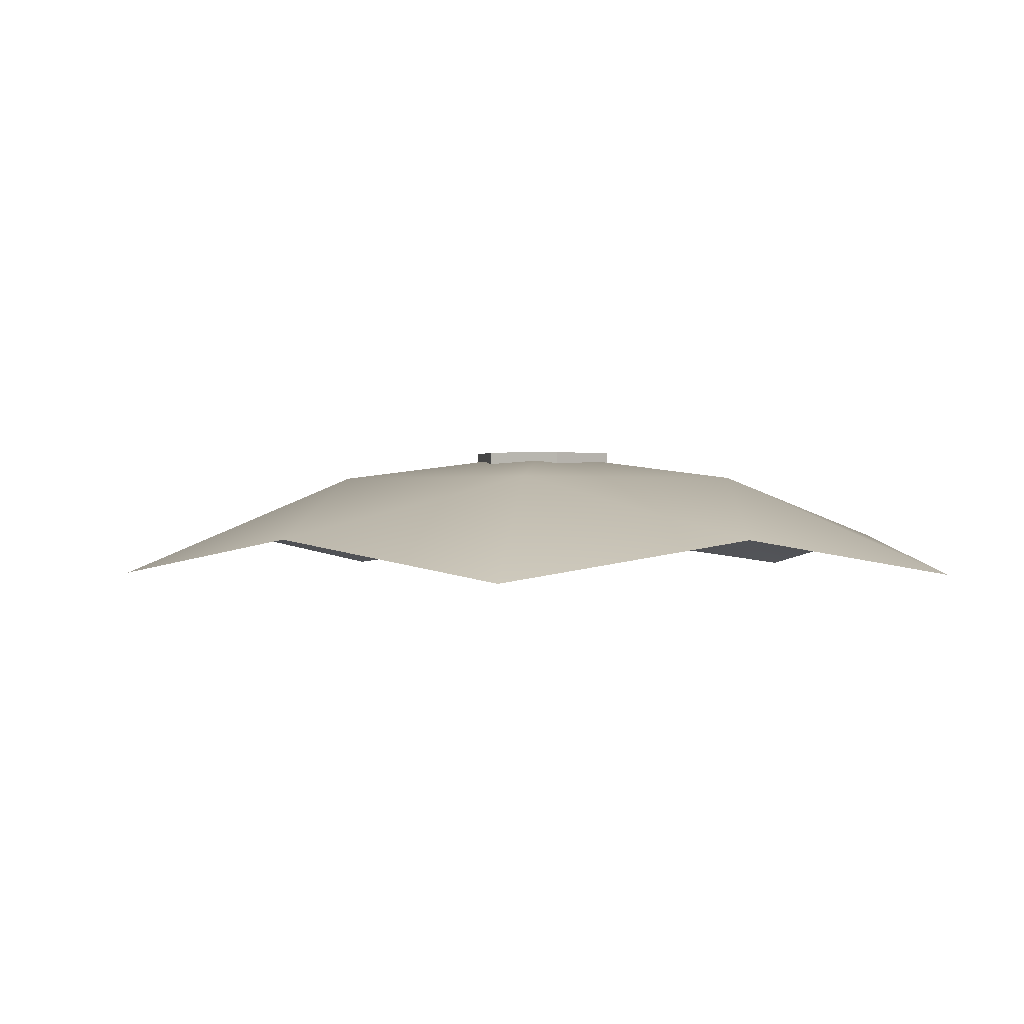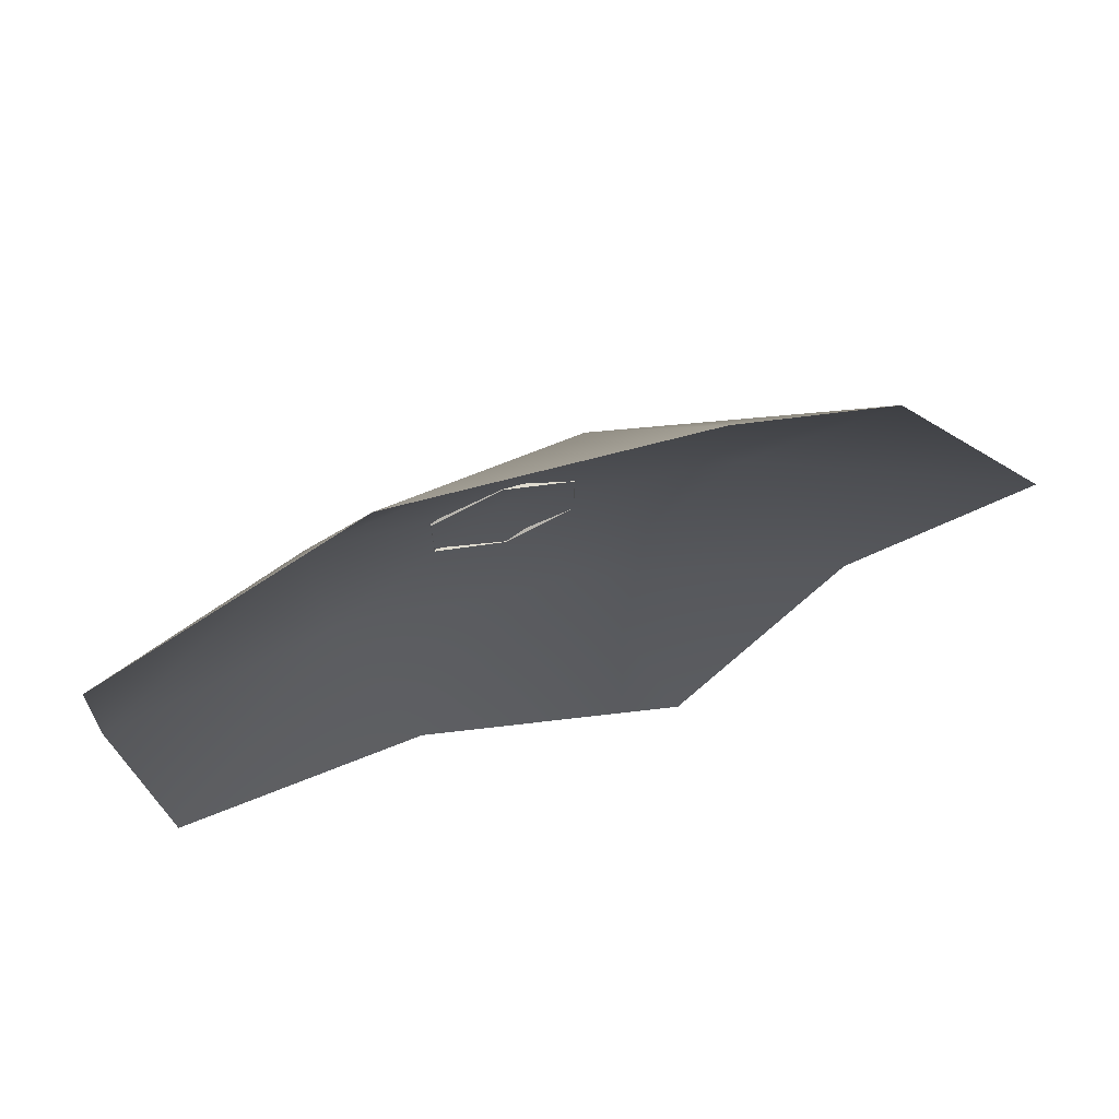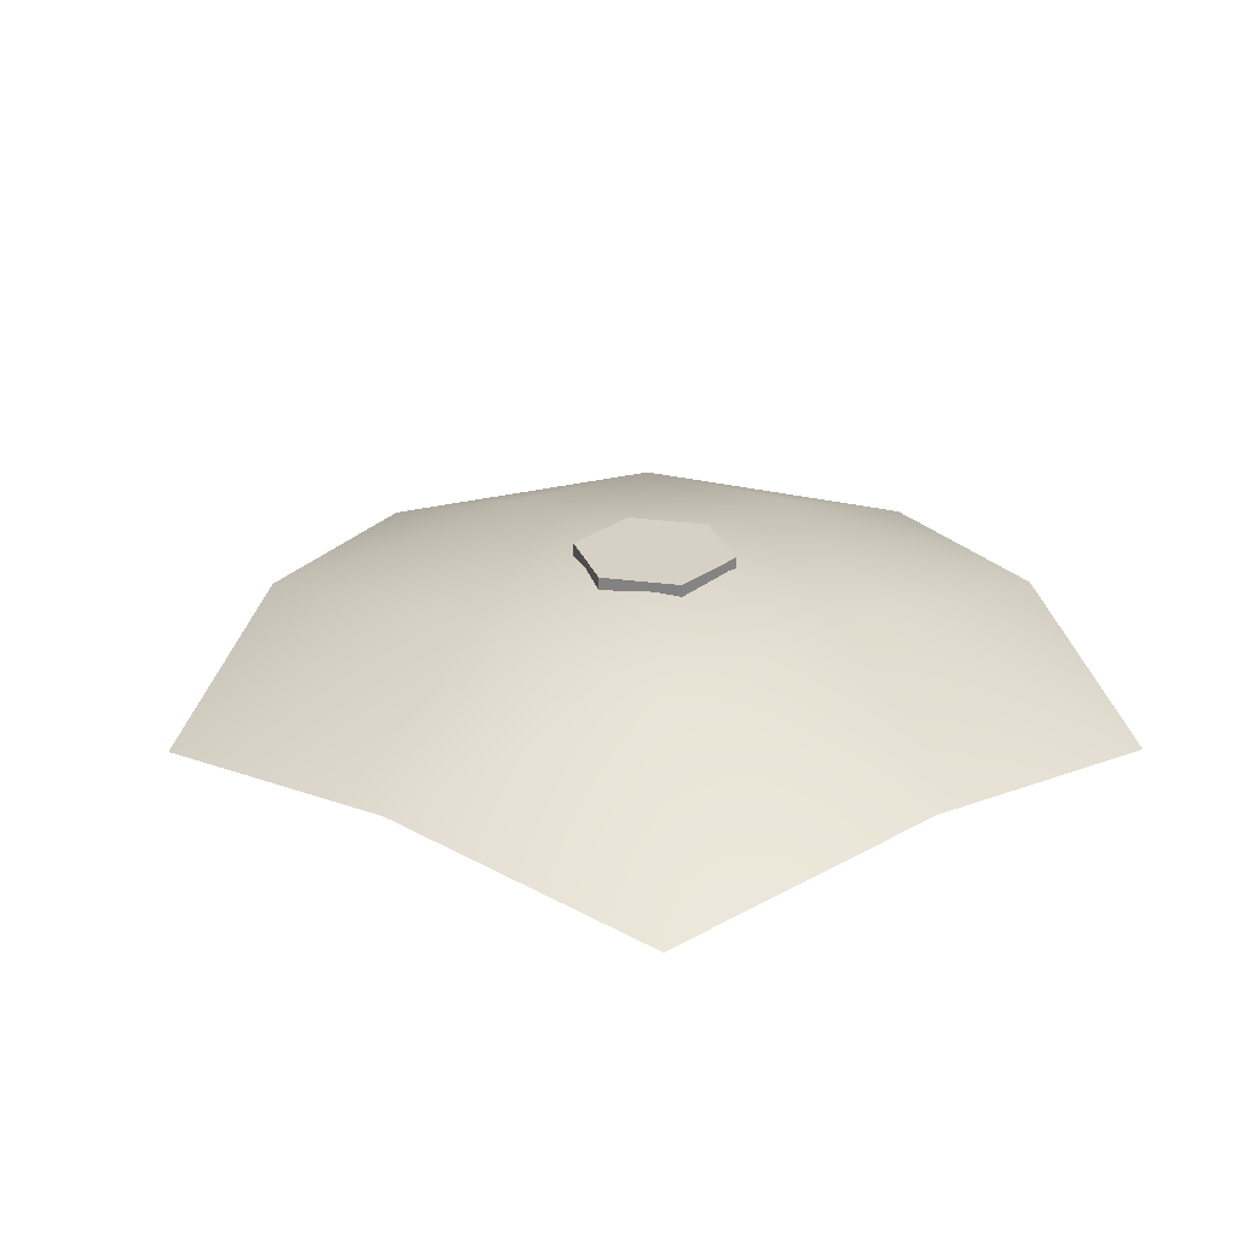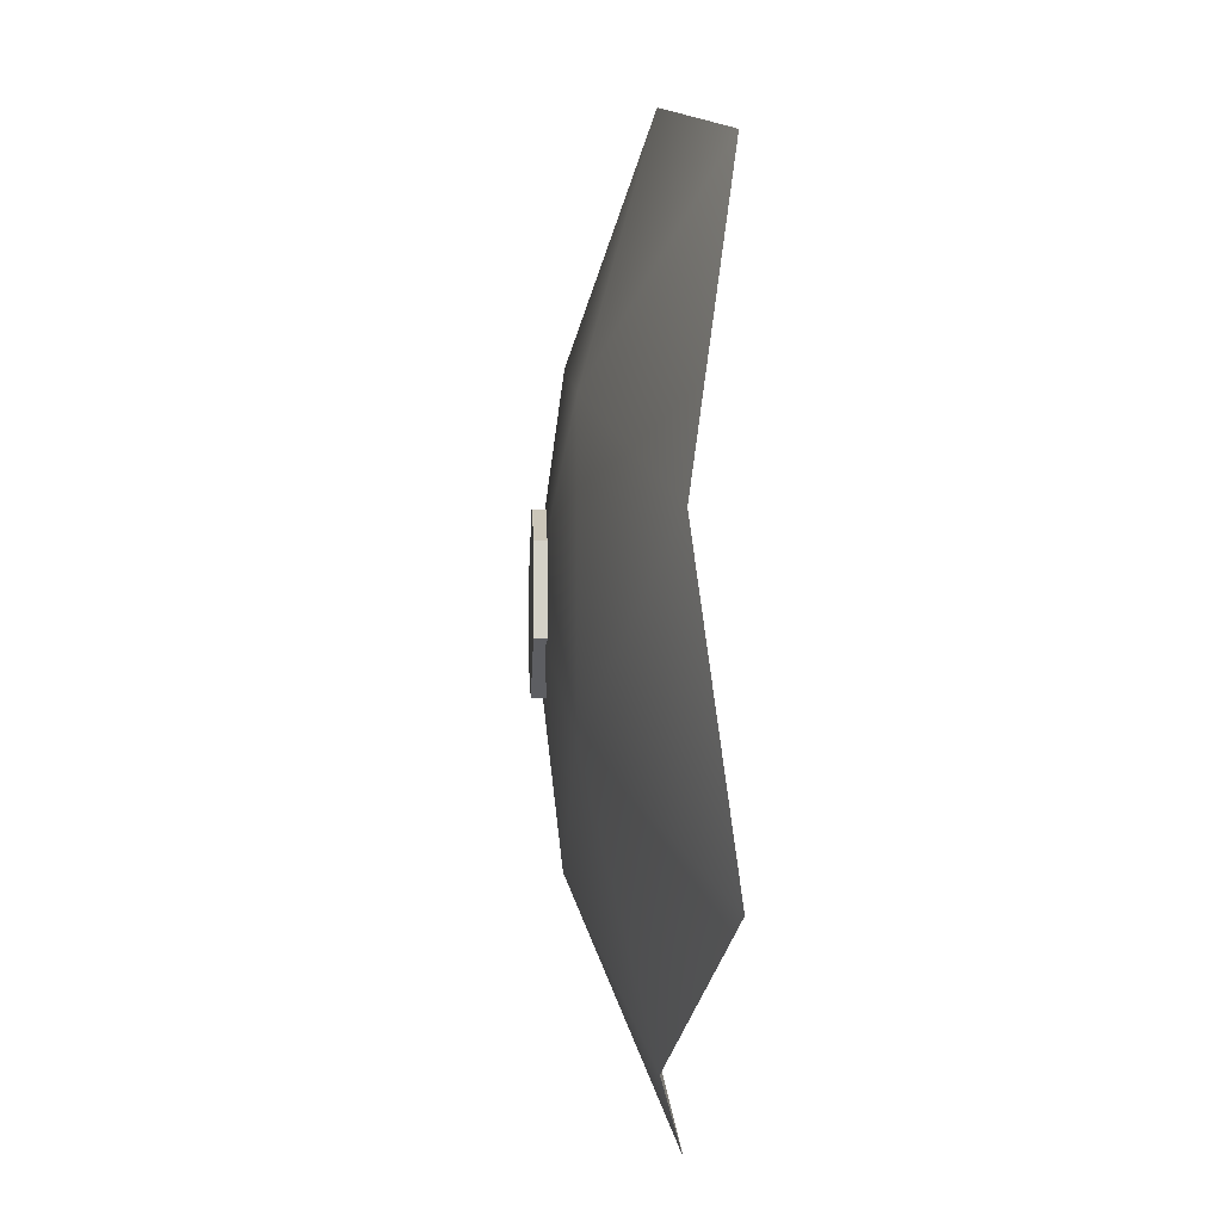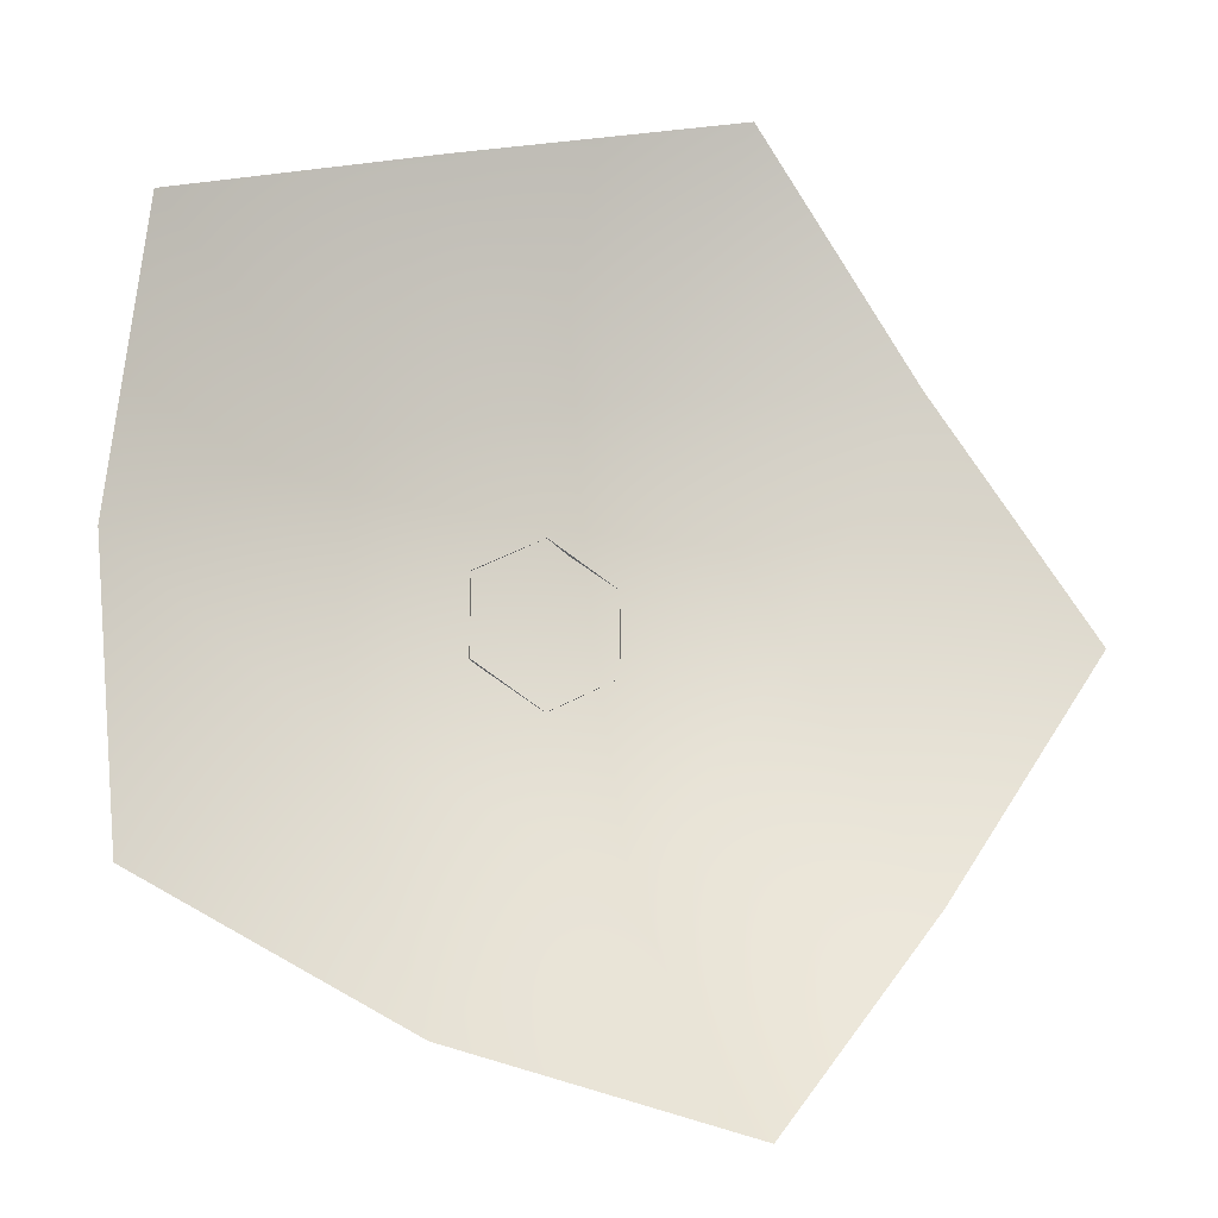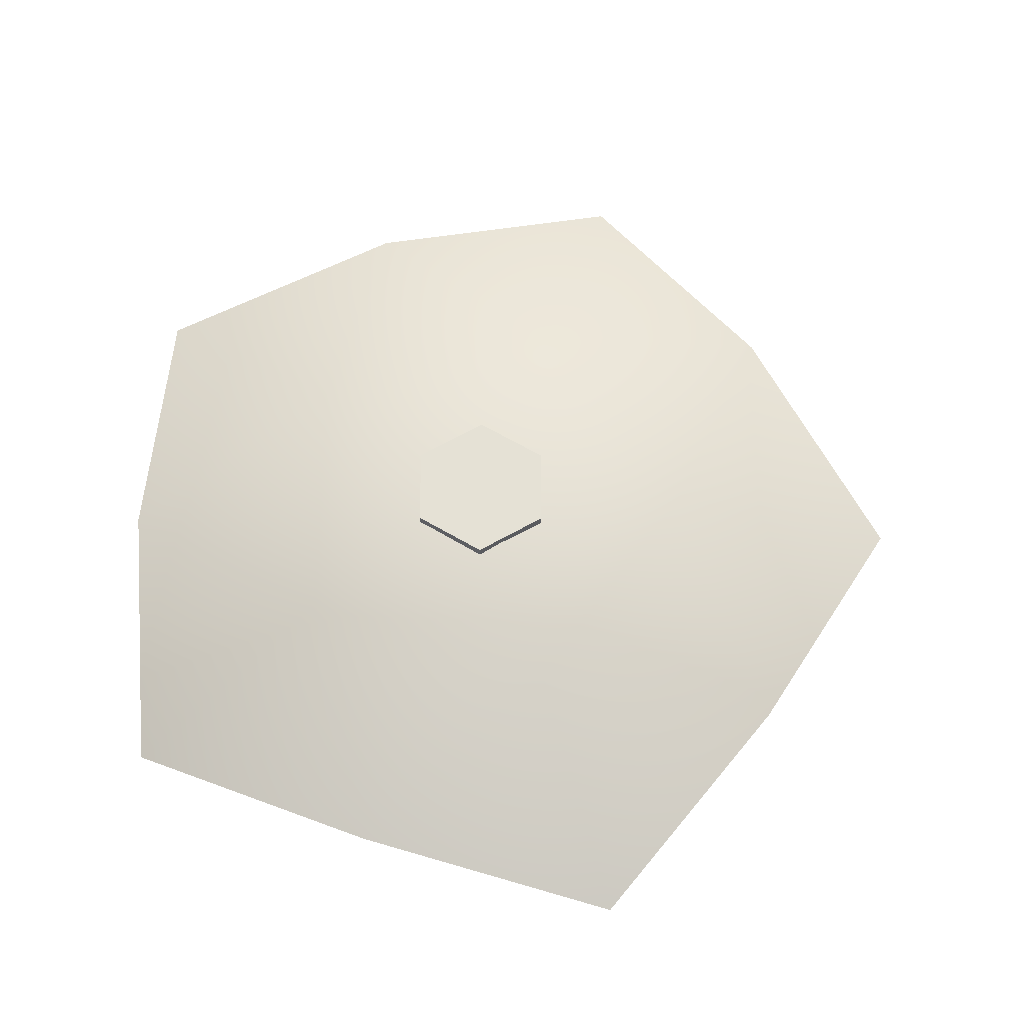
<metadata>
{"format":"obj","ext":"obj","renderer":"f3d","projection":"perspective","resolution":1024,"background":"white","views":[{"elev":0.0,"azim":167.8,"up":"+Y"},{"elev":73.4,"azim":-18.1,"up":"+Z"},{"elev":27.0,"azim":161.7,"up":"+Y"},{"elev":-9.4,"azim":-93.2,"up":"+Z"},{"elev":-20.2,"azim":-21.8,"up":"+Z"},{"elev":64.9,"azim":0.4,"up":"+Y"}]}
</metadata>
<code>
o Health_Pickup_Cylinder.002
v 14 0.4044 6.534
v 14 0.4544 6.534
v 14.26 0.4044 6.684
v 14.26 0.4544 6.684
v 14.26 0.4044 6.984
v 14.26 0.4544 6.984
v 14 0.4044 7.134
v 14 0.4544 7.134
v 13.74 0.4044 6.984
v 13.74 0.4544 6.984
v 13.74 0.4044 6.684
v 13.74 0.4544 6.684
v 14 0.452 6.834
v 14.26 0.3421 7.653
v 14.55 -0.06018 8.549
v 15.8 -0.06019 6.834
v 14.86 0.3421 6.834
v 13.3 0.3421 7.34
v 12.54 -0.06018 7.894
v 13.3 0.3421 6.328
v 12.54 -0.06018 5.774
v 14.26 0.3421 6.015
v 14.55 -0.06018 5.119
v 15.24 0.08995 5.933
v 13.52 0.08995 5.376
v 12.46 0.08995 6.834
v 13.52 0.08995 8.293
v 15.24 0.08995 7.736
f 2 3 1
f 4 5 3
f 6 7 5
f 8 9 7
f 10 8 6
f 10 11 9
f 12 1 11
f 2 4 3
f 4 6 5
f 6 8 7
f 8 10 9
f 6 4 10
f 4 2 10
f 2 12 10
f 10 12 11
f 12 2 1
f 17 22 13
f 16 24 17
f 17 24 22
f 24 23 22
f 22 20 13
f 23 25 22
f 22 25 20
f 25 21 20
f 20 18 13
f 21 26 20
f 20 26 18
f 26 19 18
f 18 14 13
f 19 27 18
f 18 27 14
f 27 15 14
f 14 17 13
f 15 28 14
f 14 28 17
f 28 16 17

</code>
